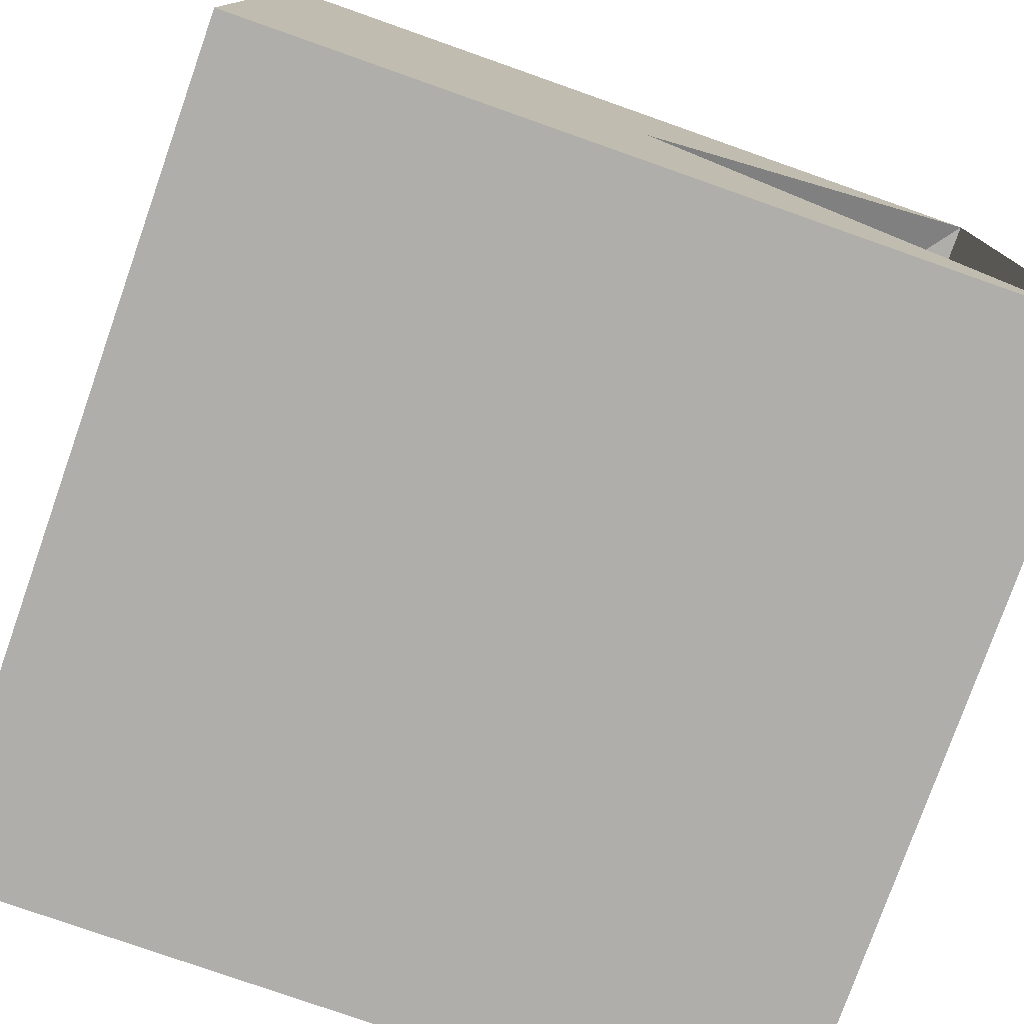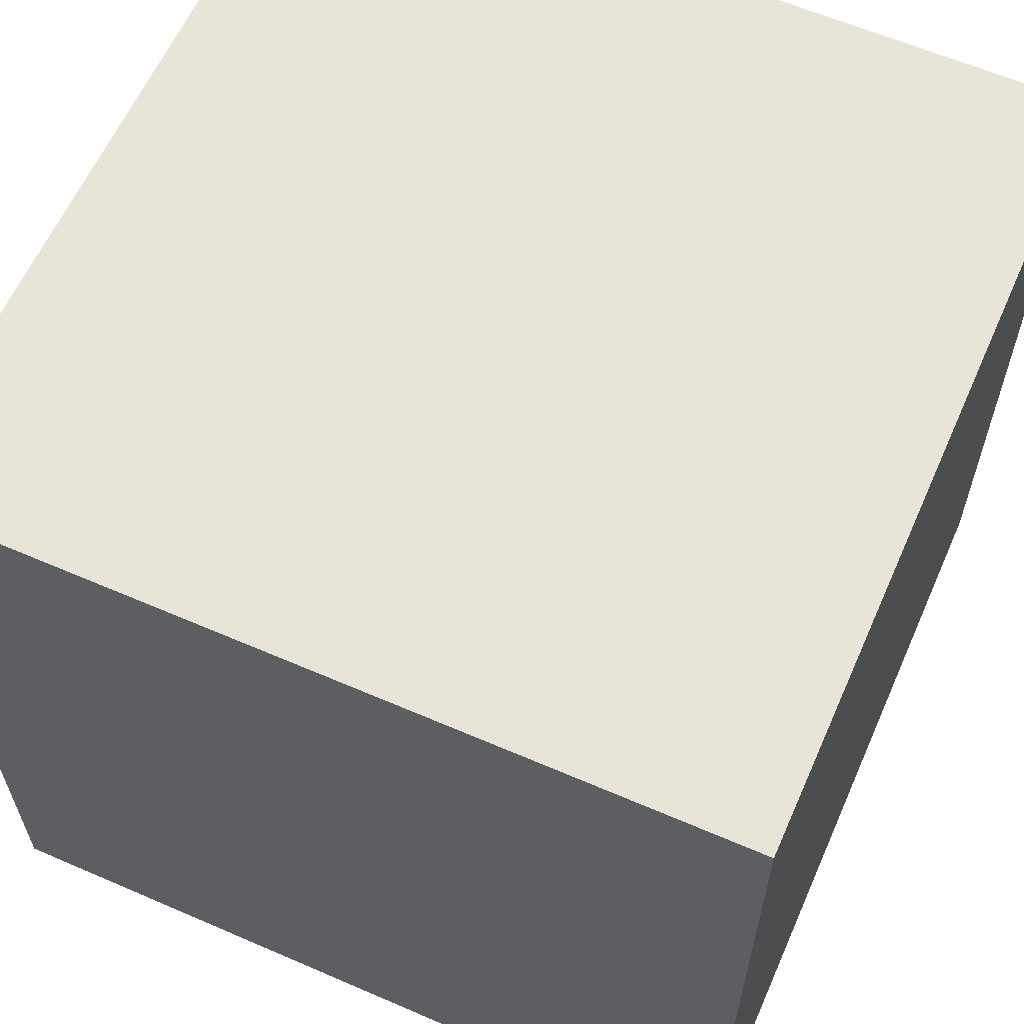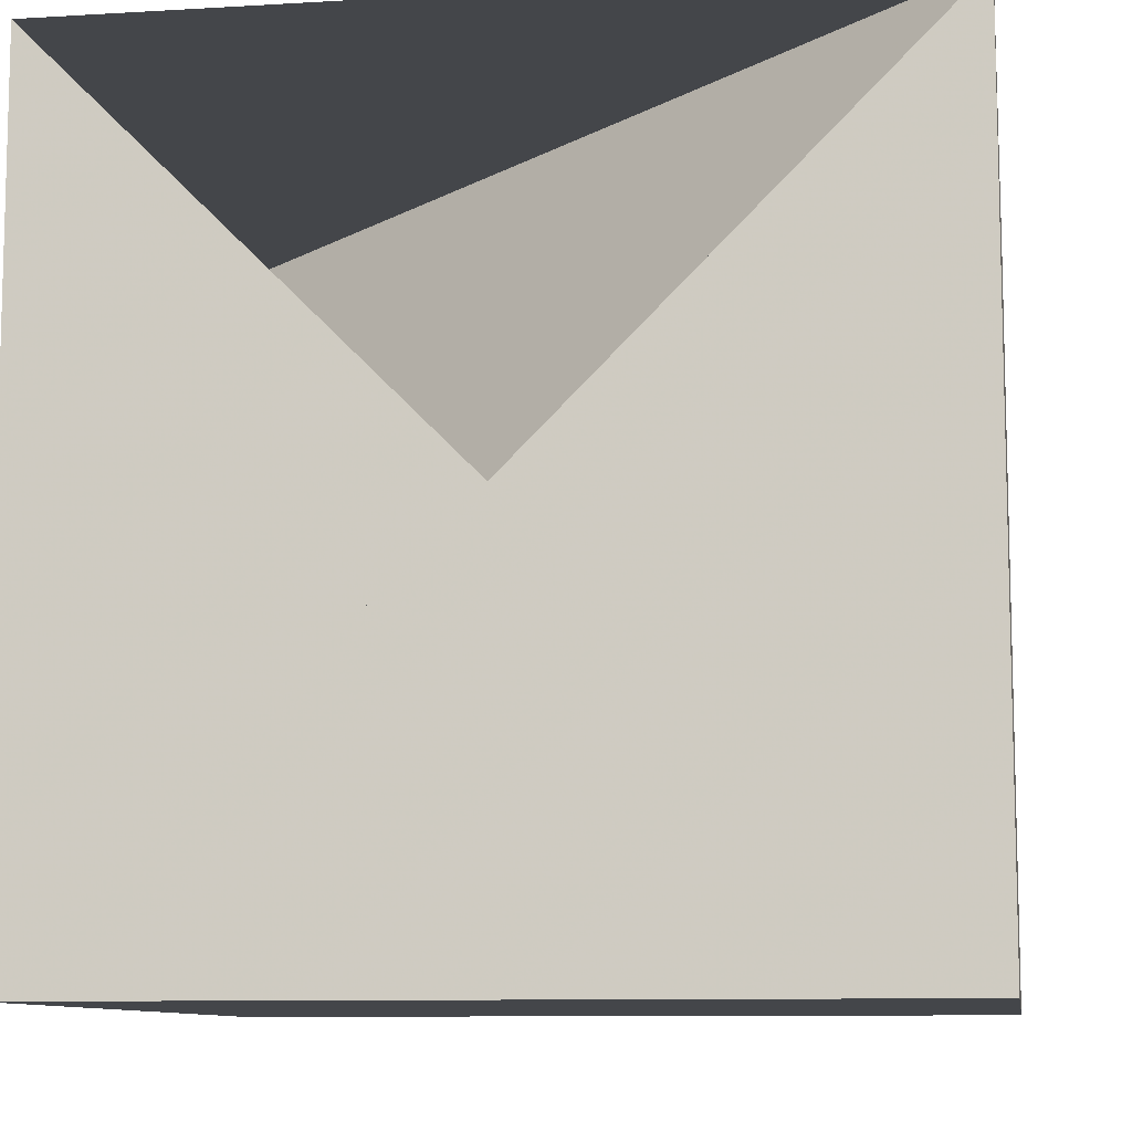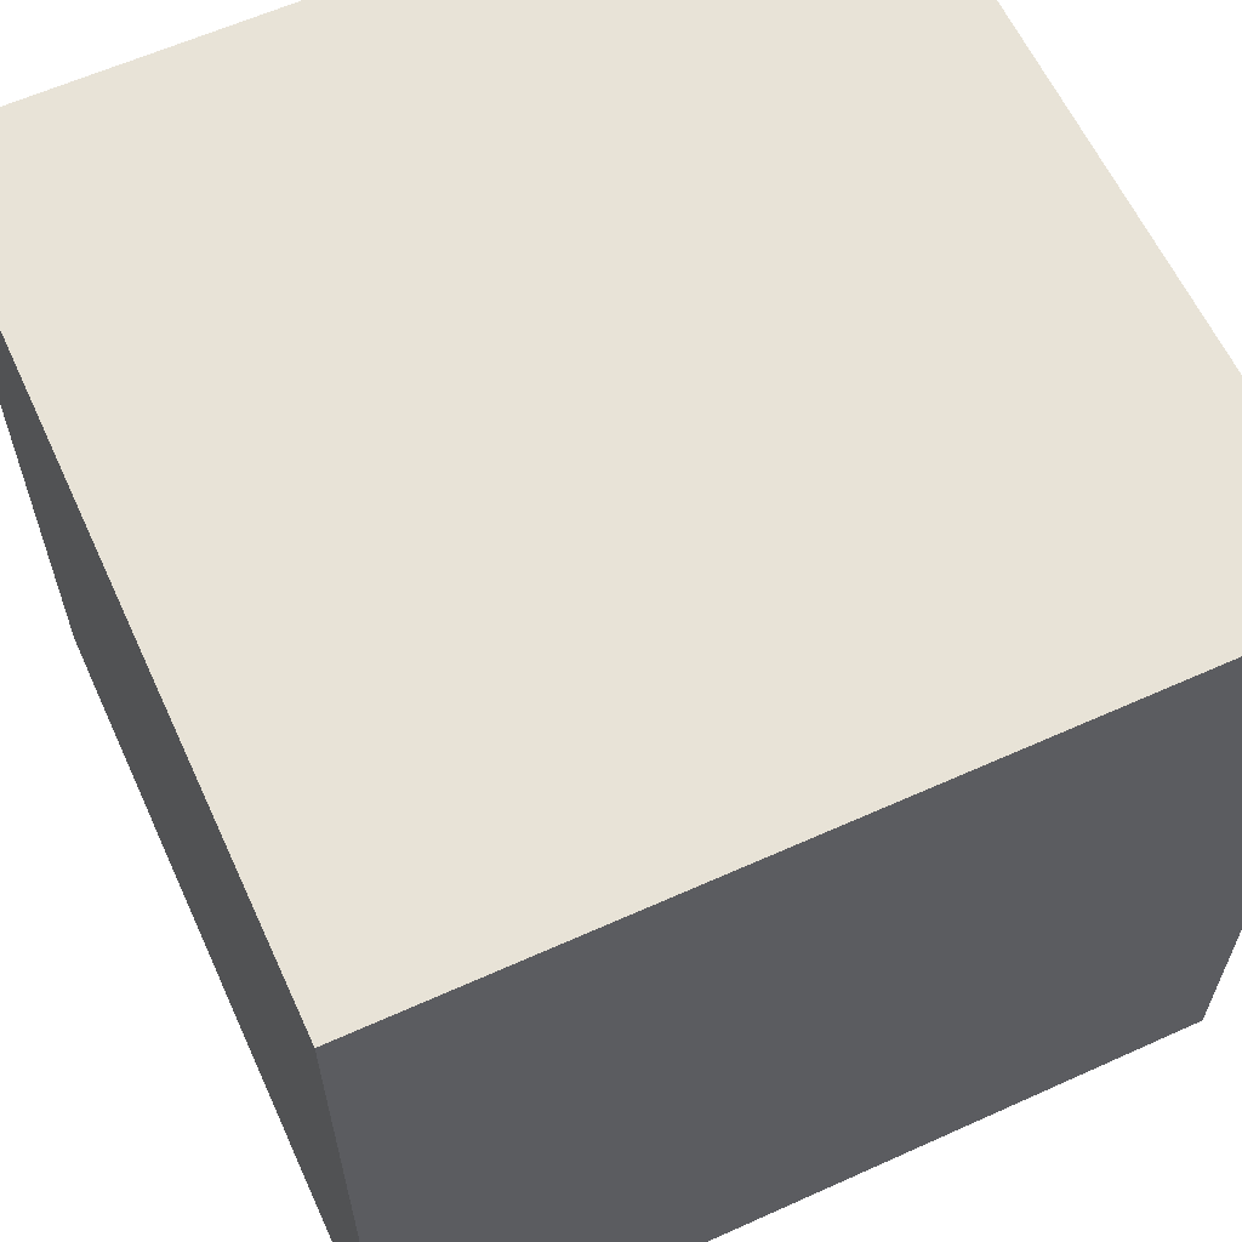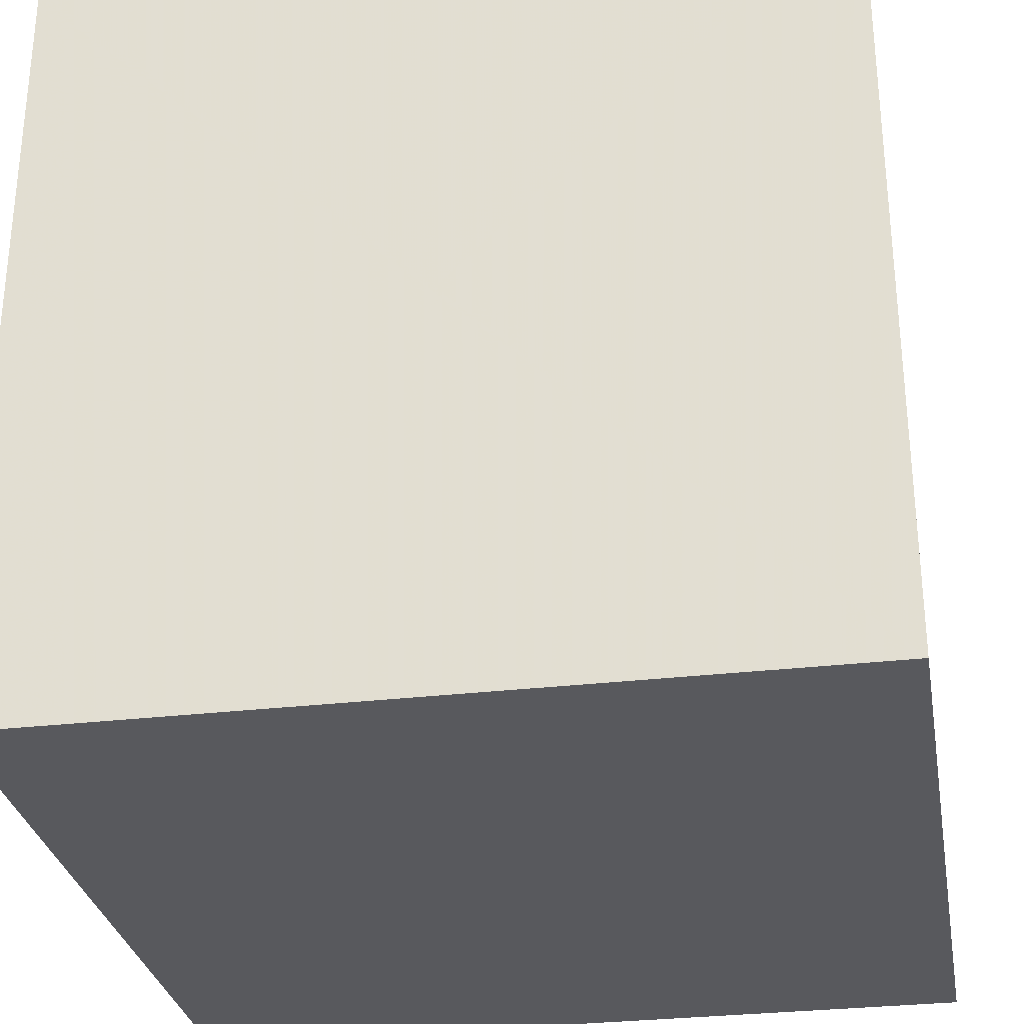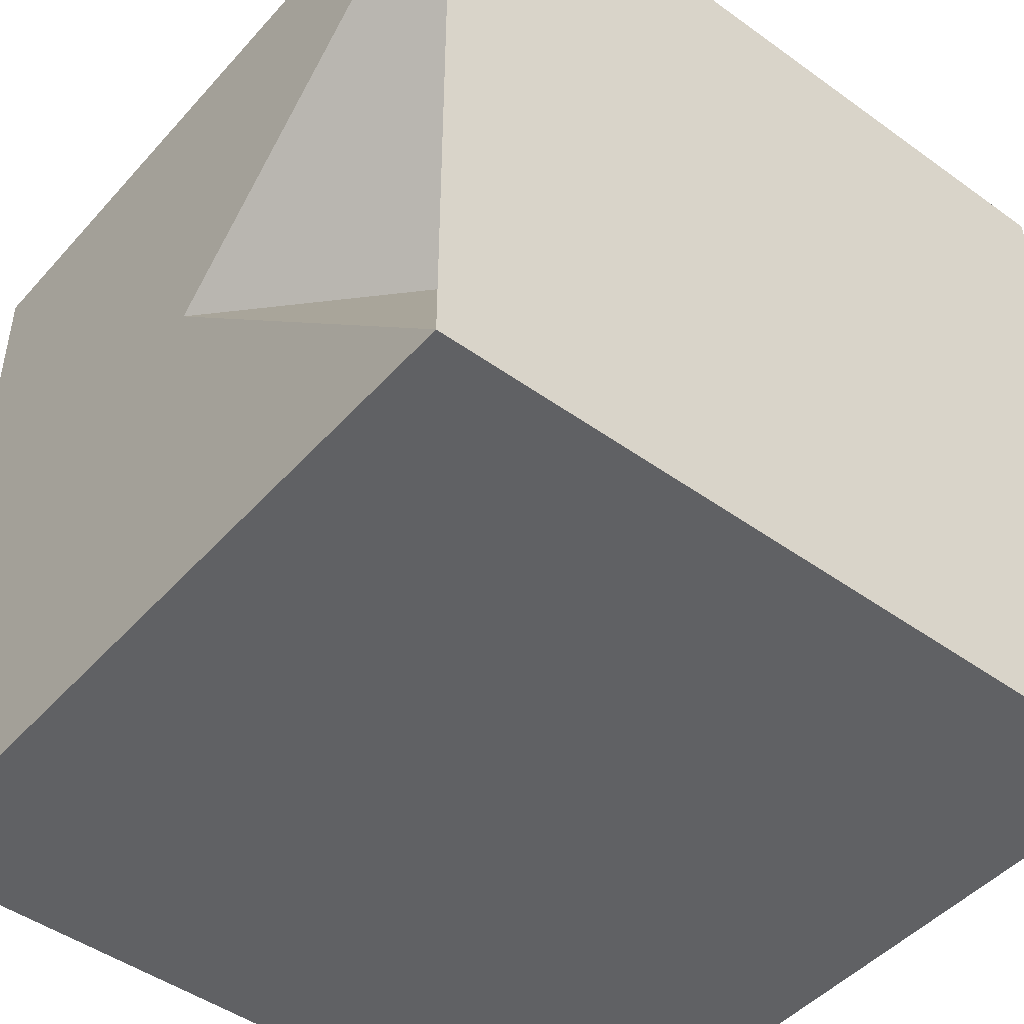
<metadata>
{"format":"obj","ext":"obj","renderer":"f3d","projection":"perspective","resolution":1024,"background":"white","views":[{"elev":-77.8,"azim":70.6,"up":"+Z"},{"elev":61.3,"azim":-156.2,"up":"+Z"},{"elev":-9.6,"azim":98.8,"up":"+Y"},{"elev":61.5,"azim":-114.6,"up":"+Y"},{"elev":-30.1,"azim":-170.2,"up":"+Z"},{"elev":-46.9,"azim":140.8,"up":"+Z"}]}
</metadata>
<code>
v 0 0 0
v 50 0 0
v 0 0 50
v 50 0 50
v 0 50 0
v 50 50 0
v 0 50 50
v 50 50 50
f 3 1 4
f 1 4 1
f 4 1 2
f 1 2 4
f 2 4 7
f 4 7 6
f 7 6 5
f 6 5 7
f 5 7 8
f 7 8 6
f 8 6 5
f 6 5 2
f 5 2 1
f 2 1 2
f 1 2 5
f 2 5 6
f 5 6 4
f 6 4 7
f 4 7 3
f 7 3 8
f 3 8 7
f 8 7 4
f 7 4 7
f 4 7 5
f 7 5 3
f 5 3 3
f 3 3 5
f 3 5 1
f 5 1 2
f 1 2 8
f 2 8 4
f 8 4 2
f 4 2 6

</code>
